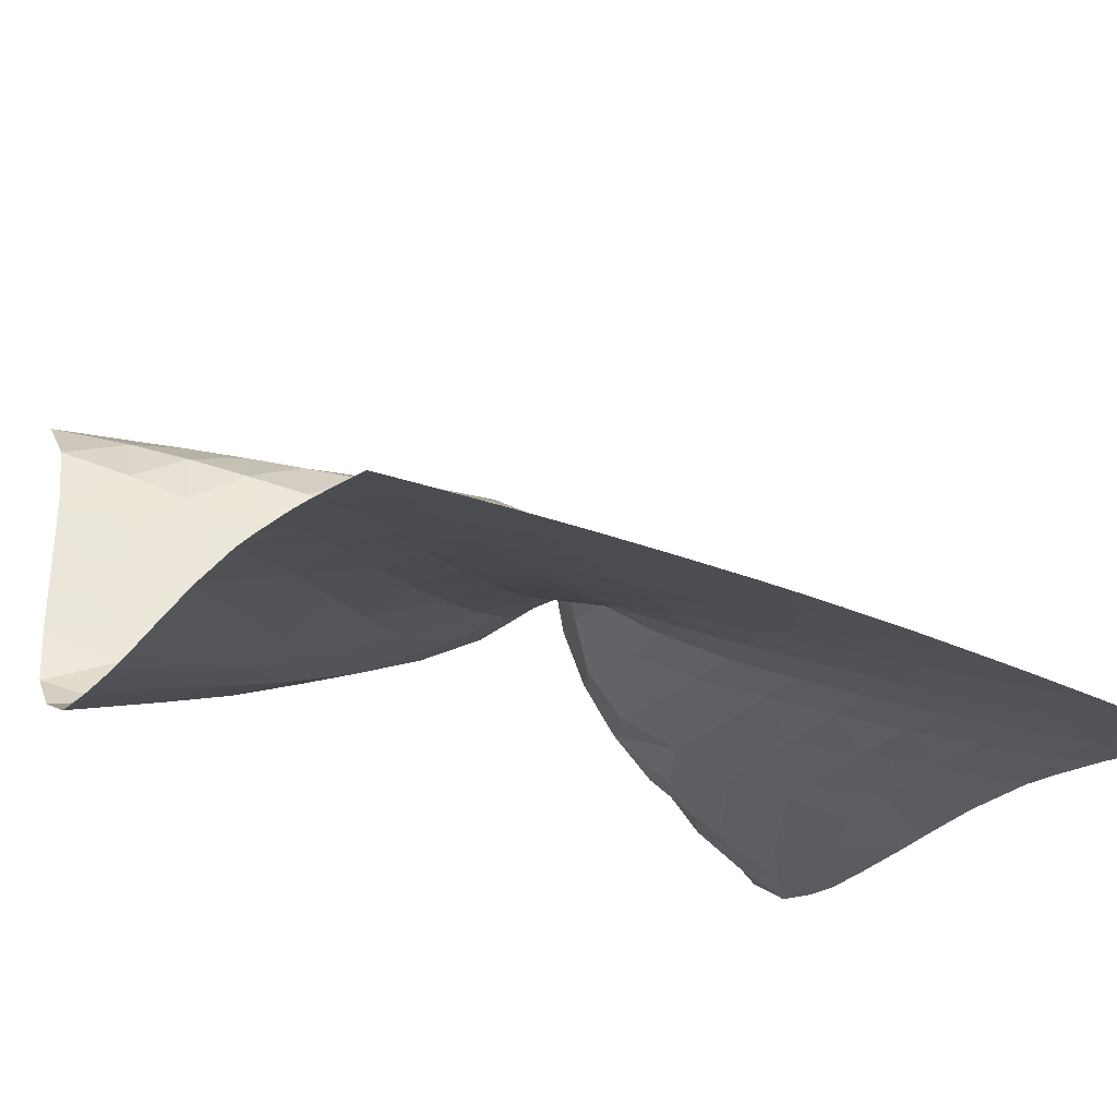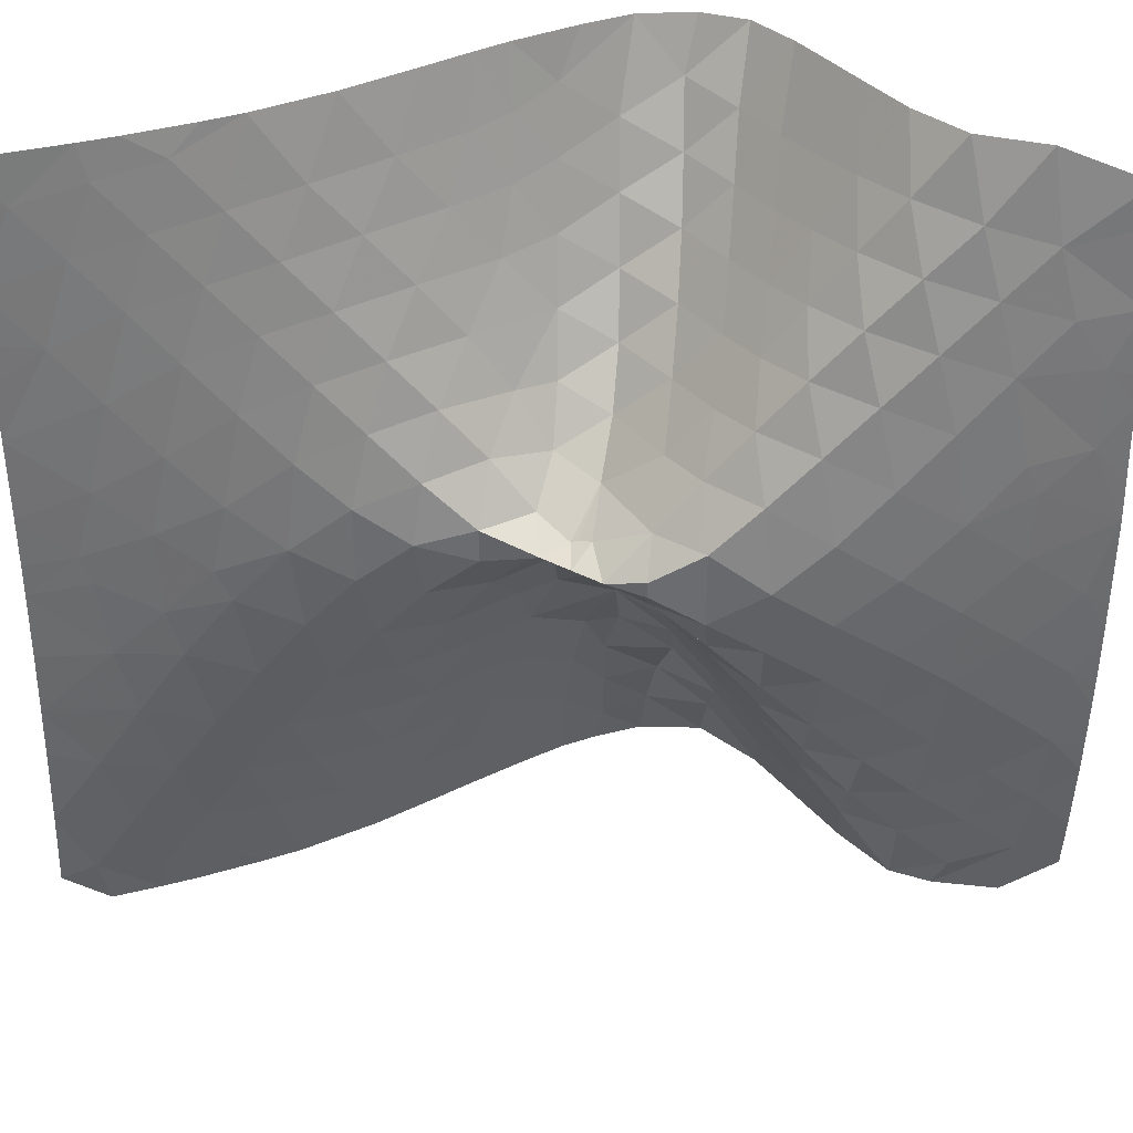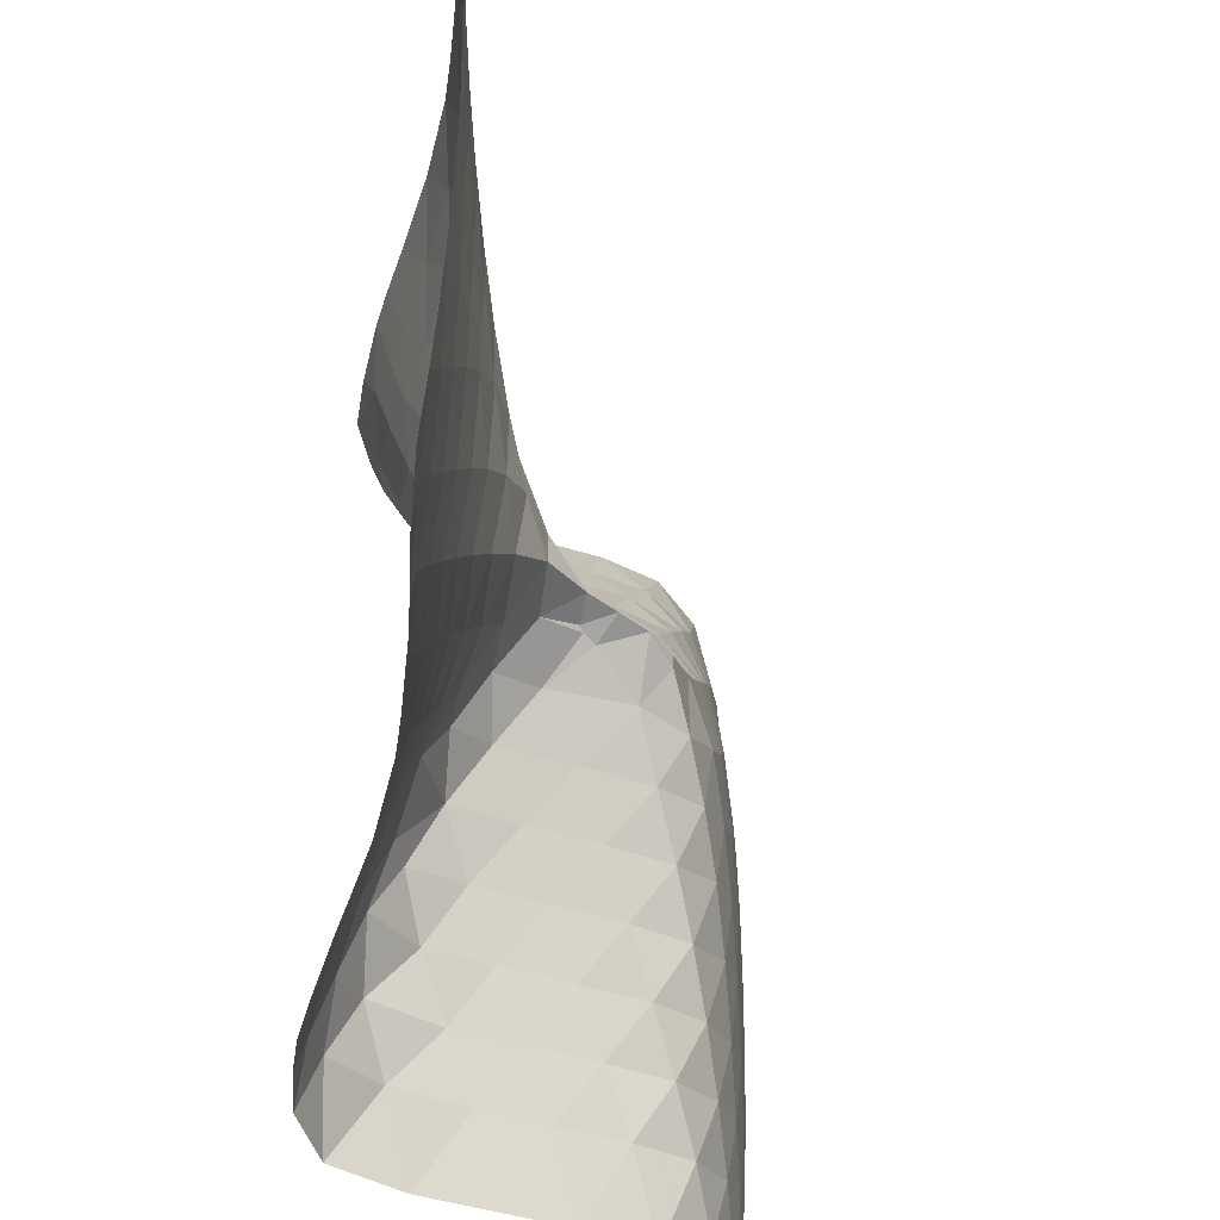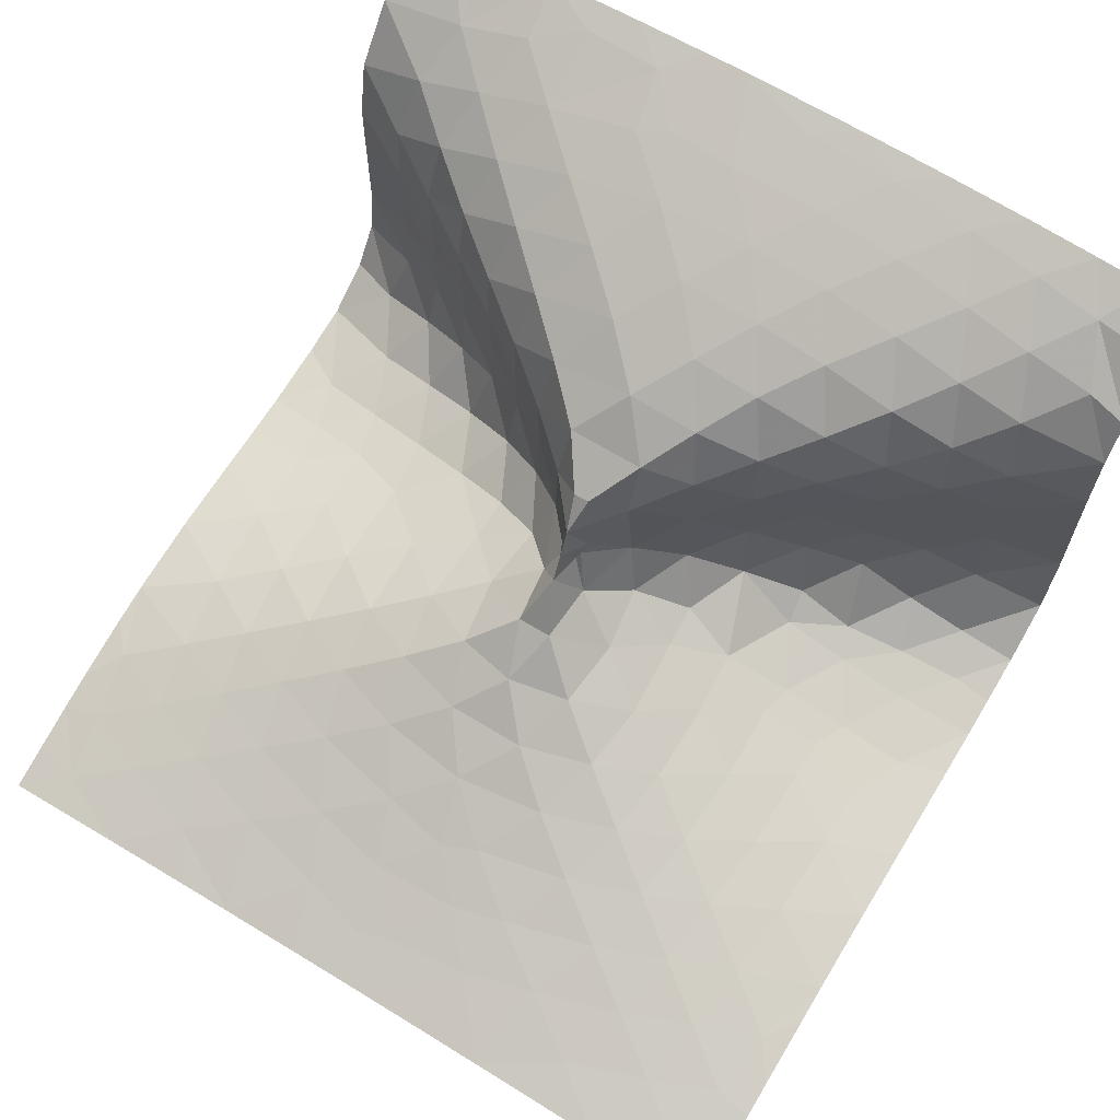
<metadata>
{"format":"obj","ext":"obj","renderer":"f3d","projection":"perspective","resolution":1024,"background":"white","views":[{"elev":-31.7,"azim":58.9,"up":"+Y"},{"elev":36.3,"azim":145.8,"up":"+Z"},{"elev":-48.0,"azim":71.1,"up":"+Z"},{"elev":65.6,"azim":121.6,"up":"+Y"}]}
</metadata>
<code>
v 0 0 0
v -0.1329 -0.2055 0.05132
v 0.08997 -0.2332 1.051e-19
v -0.1329 -0.2055 -0.05132
v -0.1695 -0.1695 -0.0711
v -0.2165 -0.0738 -0.1009
v -0.08997 0.2332 -2.628e-20
v -0.2165 -0.0738 0.1009
v -0.1695 -0.1695 0.0711
v -0.05045 -0.487 0.1658
v -0.05045 -0.487 -0.1658
v -0.464 -0.3358 -0.3228
v -0.4419 0.2825 -0.2907
v -0.4419 0.2825 0.2907
v -0.464 -0.3358 0.3228
v 0.3526 -0.5688 0.1253
v 0.3526 -0.5688 -0.1253
v -0.2829 0.4546 -0.05688
v -0.2829 0.4546 0.05688
v -0.3252 -0.6917 0.439
v 0.1344 -0.7624 0.5052
v 0.1344 -0.7624 -0.5052
v -0.3252 -0.6917 -0.439
v -0.7346 0.0001671 -0.6296
v -0.6001 0.6729 -0.2796
v -0.6001 0.6729 0.2796
v -0.7346 0.0001671 0.6296
v -0.7148 -0.5615 0.6489
v 0.6122 -0.8436 0.4448
v 0.7094 -0.8138 -2.468e-19
v 0.6122 -0.8436 -0.4448
v -0.7148 -0.5615 -0.6489
v -0.7514 0.5057 -0.6254
v -0.7506 0.3961 0.6427
v -0.4921 -0.8885 0.8203
v -0.1817 -0.9298 0.8372
v 0.394 -0.9629 0.8755
v 0.394 -0.9629 -0.8755
v -0.1817 -0.9298 -0.8372
v -0.4921 -0.8885 -0.8203
v -0.9874 -0.2786 -0.9821
v -0.9887 0.2472 -0.9827
v -0.932 0.8848 -0.517
v -0.9173 0.9495 -6.493e-20
v -0.9201 0.8338 0.613
v -0.9921 0.1761 0.9881
v -0.9874 -0.2786 0.9821
v -0.914 -0.7836 1.029
v 0.878 -1.059 0.8088
v 1.035 -1.036 0.2894
v 1.035 -1.036 -0.2894
v 0.878 -1.059 -0.8088
v -0.914 -0.7836 -1.029
v -1.041 0.7312 -0.9591
v -1.027 0.5626 1.014
v -0.6108 -1.062 1.257
v 0.07009 -1.097 1.259
v 0.6673 -1.134 1.256
v 0.6673 -1.134 -1.256
v 0.07009 -1.097 -1.259
v -0.3815 -1.076 -1.224
v -1.212 -0.5365 -1.351
v -1.22 -0.01669 -1.347
v -1.226 0.4832 -1.348
v -1.287 1.088 -0.7777
v -1.284 1.153 -0.2791
v -1.268 1.139 0.3533
v -1.233 0.9899 0.9616
v -1.233 0.3244 1.368
v -1.222 -0.05843 1.35
v -1.212 -0.5365 1.351
v -1.057 -0.9869 1.455
v 1.15 -1.24 1.187
v 1.335 -1.229 0.6547
v 1.419 -1.234 6.328e-19
v 1.335 -1.229 -0.6547
v 1.15 -1.24 -1.187
v -0.8604 -1.089 -1.472
v -1.08 -0.965 -1.447
v -1.337 0.9378 -1.29
v -1.292 0.7419 1.389
v -0.7095 -1.21 1.719
v -0.2795 -1.224 1.666
v 0.3633 -1.233 1.674
v 0.9459 -1.288 1.641
v 0.9459 -1.288 -1.641
v 0.3633 -1.233 -1.674
v -0.1942 -1.221 -1.651
v -0.4334 -1.231 -1.705
v -1.41 -0.7527 -1.744
v -1.436 -0.2773 -1.722
v -1.438 0.2298 -1.724
v -1.462 0.7141 -1.714
v -1.647 1.27 -1.083
v -1.659 1.336 -0.5556
v -1.656 1.353 0.05196
v -1.608 1.293 0.7351
v -1.546 1.145 1.313
v -1.462 0.4852 1.76
v -1.443 0.1086 1.734
v -1.437 -0.301 1.723
v -1.404 -0.7728 1.745
v -1.166 -1.156 1.91
v 1.428 -1.4 1.571
v 1.622 -1.399 1.049
v 1.766 -1.414 0.3787
v 1.766 -1.414 -0.3787
v 1.622 -1.399 -1.049
v 1.428 -1.4 -1.571
v -0.8739 -1.255 -1.945
v -1.091 -1.163 -1.852
v -1.647 1.133 -1.613
v -1.559 0.9273 1.762
v -0.8005 -1.338 2.192
v -0.4477 -1.341 2.104
v 0.03494 -1.342 2.087
v 0.6689 -1.358 2.079
v 1.228 -1.429 2.028
v 1.865 -1.454 -0.1214
v 1.228 -1.429 -2.028
v 0.6689 -1.358 -2.079
v 0.06482 -1.34 -2.08
v -0.2163 -1.341 -2.084
v -0.4507 -1.362 -2.188
v -1.493 -1.052 -2.149
v -1.64 -0.5093 -2.108
v -1.642 -0.02567 -2.104
v -1.645 0.4699 -2.105
v -1.713 0.9464 -2.066
v -2.003 1.433 -1.411
v -2.034 1.504 -0.8535
v -2.046 1.534 -0.255
v -2.017 1.516 0.4375
v -1.94 1.433 1.119
v -1.862 1.298 1.664
v -1.684 0.6645 2.156
v -1.655 0.26 2.128
v -1.645 -0.1089 2.11
v -1.639 -0.5353 2.108
v -1.558 -0.9818 2.167
v -1.261 -1.296 2.38
v 1.709 -1.546 1.958
v 1.905 -1.552 1.451
v 2.083 -1.575 0.8009
v 2.202 -1.607 0.2188
v 2.179 -1.601 -0.4155
v 2.083 -1.575 -0.8009
v 1.905 -1.552 -1.451
v 1.709 -1.546 -1.958
v -0.8892 -1.39 -2.426
v -1.178 -1.288 -2.276
v -1.977 1.321 -1.925
v -1.84 1.112 2.128
v -0.8874 -1.451 2.671
v -0.5239 -1.449 2.555
v -0.1918 -1.446 2.516
v 0.355 -1.446 2.505
v 0.9753 -1.478 2.477
v 1.512 -1.562 2.418
v 1.512 -1.562 -2.418
v 0.9753 -1.478 -2.477
v 0.3644 -1.445 -2.501
v -0.06909 -1.443 -2.502
v -0.4643 -1.478 -2.674
v -1.544 -1.246 -2.585
v -1.802 -0.8153 -2.492
v -1.838 -0.2652 -2.492
v -1.838 0.2202 -2.491
v -1.852 0.7144 -2.483
v -2 1.175 -2.399
v -2.36 1.589 -1.735
v -2.405 1.658 -1.178
v -2.434 1.698 -0.5712
v -2.426 1.702 0.1128
v -2.365 1.658 0.8441
v -2.27 1.567 1.495
v -2.184 1.448 2.014
v -1.91 0.8595 2.549
v -1.858 0.4216 2.529
v -1.844 0.05136 2.505
v -1.839 -0.3263 2.494
v -1.823 -0.7495 2.508
v -1.68 -1.159 2.613
v -1.469 -1.435 3
v 1.993 -1.681 2.347
v 2.187 -1.693 1.853
v 2.382 -1.72 1.238
v 2.534 -1.754 0.5984
v 2.59 -1.77 -0.1143
v 2.518 -1.751 -0.7151
v 2.382 -1.72 -1.238
v 2.187 -1.693 -1.853
v 1.993 -1.681 -2.347
v -0.9577 -1.523 -3
v -1.248 -1.404 -2.722
v -2.325 1.5 -2.229
v -2.456 1.705 0.6261
v -2.137 1.29 2.486
v -1.087 -1.497 3
v -0.5816 -1.545 3
v -0.3022 -1.552 3
v 0.091 -1.552 3
v 0.6826 -1.562 3
v 1.29 -1.618 3
v 1.798 -1.688 2.808
v 2.658 -1.798 0.1095
v 1.798 -1.688 -2.808
v 1.29 -1.618 -3
v 0.6842 -1.562 -3
v 0.1482 -1.553 -3
v -0.07983 -1.552 -3
v -0.5994 -1.541 -3
v -1.585 -1.379 -3
v -1.966 -1.103 -3
v -2.082 -0.5564 -3
v -2.082 -0.02219 -3
v -2.081 0.4692 -3
v -2.134 0.9768 -3
v -2.321 1.387 -2.715
v -2.723 1.741 -2.045
v -2.773 1.803 -1.51
v -2.817 1.848 -0.9047
v -2.83 1.866 -0.2254
v -3 1.935 0.3354
v -2.773 1.829 0.919
v -2.6 1.698 1.86
v -2.511 1.593 2.363
v -2.172 1.062 3
v -2.084 0.596 3
v -2.081 0.1958 3
v -2.082 -0.1547 3
v -2.081 -0.5309 3
v -2.033 -0.9367 3
v -1.824 -1.222 3
v 2.278 -1.808 2.737
v 2.471 -1.824 2.254
v 2.671 -1.853 1.674
v 3 -1.95 1.058
v 3 -1.936 0.4712
v 3 -1.933 -0.1356
v 3 -1.953 -1.132
v 2.671 -1.853 -1.674
v 2.471 -1.824 -2.254
v 2.278 -1.808 -2.737
v -1.24 -1.474 -3
v -2.685 1.669 -2.53
v -2.806 1.817 1.51
v -2.494 1.464 3
v 1.577 -1.673 3
v 2.064 -1.78 3
v 3 -1.933 0.1034
v 3 -1.939 -0.6566
v 2.064 -1.78 -3
v 1.577 -1.673 -3
v -2.313 1.243 -3
v -3 1.846 -2.332
v -3 1.881 -1.814
v -3 1.909 -1.229
v -3 1.926 -0.5704
v -3 1.933 0.02524
v -3 1.925 0.679
v -3 1.91 1.205
v -3 1.878 1.901
v -3 1.821 2.756
v 2.325 -1.849 3
v 2.757 -1.947 2.652
v 3 -1.994 2.12
v 3 -1.964 1.464
v 3 -1.966 -1.514
v 3 -1.994 -2.12
v 2.757 -1.947 -2.652
v 2.325 -1.849 -3
v -2.669 1.569 -3
v -3 1.811 -2.73
v -3 1.894 -1.564
v -3 1.916 -1.008
v -3 1.929 -0.3502
v -3 1.901 1.43
v -3 1.837 2.454
v 3 -1.976 1.759
v 2.669 -1.949 3
v 3 -2.013 2.445
v 3 -2.013 -2.445
v 2.669 -1.949 -3
v 3 -2.048 3
v 3 -2.028 2.708
v 3 -2.028 -2.708
f 1 2 3
f 3 4 1
f 4 5 1
f 5 6 1
f 6 7 1
f 7 8 1
f 8 9 1
f 9 2 1
f 2 10 3
f 3 11 4
f 4 11 5
f 5 12 6
f 6 13 7
f 7 14 8
f 8 15 9
f 9 15 2
f 2 15 10
f 10 16 3
f 3 17 11
f 11 12 5
f 12 13 6
f 13 18 7
f 7 19 14
f 14 15 8
f 15 20 10
f 10 21 16
f 16 17 3
f 17 22 11
f 11 23 12
f 12 24 13
f 13 25 18
f 18 19 7
f 19 26 14
f 14 27 15
f 15 28 20
f 20 21 10
f 21 29 16
f 16 30 17
f 17 31 22
f 22 23 11
f 23 32 12
f 12 32 24
f 24 33 13
f 13 33 25
f 25 26 18
f 18 26 19
f 26 34 14
f 14 34 27
f 27 28 15
f 28 35 20
f 20 36 21
f 21 37 29
f 29 30 16
f 30 31 17
f 31 38 22
f 22 39 23
f 23 40 32
f 32 41 24
f 24 42 33
f 33 43 25
f 25 44 26
f 26 45 34
f 34 46 27
f 27 47 28
f 28 48 35
f 35 36 20
f 36 37 21
f 37 49 29
f 29 50 30
f 30 51 31
f 31 52 38
f 38 39 22
f 39 40 23
f 40 53 32
f 32 53 41
f 41 42 24
f 42 54 33
f 33 54 43
f 43 44 25
f 44 45 26
f 45 55 34
f 34 55 46
f 46 47 27
f 47 48 28
f 48 56 35
f 35 56 36
f 36 57 37
f 37 58 49
f 49 50 29
f 50 51 30
f 51 52 31
f 52 59 38
f 38 60 39
f 39 61 40
f 40 61 53
f 53 62 41
f 41 63 42
f 42 64 54
f 54 65 43
f 43 66 44
f 44 67 45
f 45 68 55
f 55 69 46
f 46 70 47
f 47 71 48
f 48 72 56
f 56 57 36
f 57 58 37
f 58 73 49
f 49 74 50
f 50 75 51
f 51 76 52
f 52 77 59
f 59 60 38
f 60 61 39
f 61 78 53
f 53 79 62
f 62 63 41
f 63 64 42
f 64 80 54
f 54 80 65
f 65 66 43
f 66 67 44
f 67 68 45
f 68 81 55
f 55 81 69
f 69 70 46
f 70 71 47
f 71 72 48
f 72 82 56
f 56 83 57
f 57 84 58
f 58 85 73
f 73 74 49
f 74 75 50
f 75 76 51
f 76 77 52
f 77 86 59
f 59 87 60
f 60 88 61
f 61 89 78
f 78 79 53
f 79 90 62
f 62 91 63
f 63 92 64
f 64 93 80
f 80 94 65
f 65 95 66
f 66 96 67
f 67 97 68
f 68 98 81
f 81 99 69
f 69 100 70
f 70 101 71
f 71 102 72
f 72 103 82
f 82 83 56
f 83 84 57
f 84 85 58
f 85 104 73
f 73 105 74
f 74 106 75
f 75 107 76
f 76 108 77
f 77 109 86
f 86 87 59
f 87 88 60
f 88 89 61
f 89 110 78
f 78 111 79
f 79 111 90
f 90 91 62
f 91 92 63
f 92 93 64
f 93 112 80
f 80 112 94
f 94 95 65
f 95 96 66
f 96 97 67
f 97 98 68
f 98 113 81
f 81 113 99
f 99 100 69
f 100 101 70
f 101 102 71
f 102 103 72
f 103 114 82
f 82 115 83
f 83 116 84
f 84 117 85
f 85 118 104
f 104 105 73
f 105 106 74
f 106 119 75
f 75 119 107
f 107 108 76
f 108 109 77
f 109 120 86
f 86 121 87
f 87 122 88
f 88 123 89
f 89 124 110
f 110 111 78
f 111 125 90
f 90 126 91
f 91 127 92
f 92 128 93
f 93 129 112
f 112 130 94
f 94 131 95
f 95 132 96
f 96 133 97
f 97 134 98
f 98 135 113
f 113 136 99
f 99 137 100
f 100 138 101
f 101 139 102
f 102 140 103
f 103 141 114
f 114 115 82
f 115 116 83
f 116 117 84
f 117 118 85
f 118 142 104
f 104 143 105
f 105 144 106
f 106 145 119
f 119 146 107
f 107 147 108
f 108 148 109
f 109 149 120
f 120 121 86
f 121 122 87
f 122 123 88
f 123 124 89
f 124 150 110
f 110 151 111
f 111 151 125
f 125 126 90
f 126 127 91
f 127 128 92
f 128 129 93
f 129 152 112
f 112 152 130
f 130 131 94
f 131 132 95
f 132 133 96
f 133 134 97
f 134 135 98
f 135 153 113
f 113 153 136
f 136 137 99
f 137 138 100
f 138 139 101
f 139 140 102
f 140 141 103
f 141 154 114
f 114 155 115
f 115 156 116
f 116 157 117
f 117 158 118
f 118 159 142
f 142 143 104
f 143 144 105
f 144 145 106
f 145 146 119
f 146 147 107
f 147 148 108
f 148 149 109
f 149 160 120
f 120 161 121
f 121 162 122
f 122 163 123
f 123 163 124
f 124 164 150
f 150 151 110
f 151 165 125
f 125 166 126
f 126 167 127
f 127 168 128
f 128 169 129
f 129 170 152
f 152 171 130
f 130 172 131
f 131 173 132
f 132 174 133
f 133 175 134
f 134 176 135
f 135 177 153
f 153 178 136
f 136 179 137
f 137 180 138
f 138 181 139
f 139 182 140
f 140 183 141
f 141 184 154
f 154 155 114
f 155 156 115
f 156 157 116
f 157 158 117
f 158 159 118
f 159 185 142
f 142 186 143
f 143 187 144
f 144 188 145
f 145 189 146
f 146 190 147
f 147 191 148
f 148 192 149
f 149 193 160
f 160 161 120
f 161 162 121
f 162 163 122
f 163 164 124
f 164 194 150
f 150 195 151
f 151 195 165
f 165 166 125
f 166 167 126
f 167 168 127
f 168 169 128
f 169 170 129
f 170 196 152
f 152 196 171
f 171 172 130
f 172 173 131
f 173 174 132
f 174 197 133
f 133 197 175
f 175 176 134
f 176 177 135
f 177 198 153
f 153 198 178
f 178 179 136
f 179 180 137
f 180 181 138
f 181 182 139
f 182 183 140
f 183 184 141
f 184 199 154
f 154 200 155
f 155 201 156
f 156 202 157
f 157 203 158
f 158 204 159
f 159 205 185
f 185 186 142
f 186 187 143
f 187 188 144
f 188 206 145
f 145 206 189
f 189 190 146
f 190 191 147
f 191 192 148
f 192 193 149
f 193 207 160
f 160 208 161
f 161 209 162
f 162 210 163
f 163 211 164
f 164 212 194
f 194 195 150
f 195 213 165
f 165 214 166
f 166 215 167
f 167 216 168
f 168 217 169
f 169 218 170
f 170 219 196
f 196 220 171
f 171 221 172
f 172 222 173
f 173 223 174
f 174 224 197
f 197 225 175
f 175 225 176
f 176 226 177
f 177 227 198
f 198 228 178
f 178 229 179
f 179 230 180
f 180 231 181
f 181 232 182
f 182 233 183
f 183 234 184
f 199 200 154
f 200 201 155
f 201 202 156
f 202 203 157
f 203 204 158
f 204 205 159
f 205 235 185
f 185 236 186
f 186 237 187
f 187 238 188
f 188 239 206
f 206 240 189
f 189 240 190
f 190 241 191
f 191 242 192
f 192 243 193
f 193 244 207
f 207 208 160
f 208 209 161
f 209 210 162
f 210 211 163
f 211 212 164
f 194 245 195
f 195 245 213
f 213 214 165
f 214 215 166
f 215 216 167
f 216 217 168
f 217 218 169
f 218 219 170
f 219 246 196
f 196 246 220
f 220 221 171
f 221 222 172
f 222 223 173
f 223 224 174
f 224 225 197
f 225 247 176
f 176 247 226
f 226 227 177
f 227 248 198
f 198 248 228
f 228 229 178
f 229 230 179
f 230 231 180
f 231 232 181
f 232 233 182
f 233 234 183
f 204 249 205
f 205 250 235
f 235 236 185
f 236 237 186
f 237 238 187
f 238 239 188
f 239 251 206
f 206 251 240
f 240 252 190
f 190 252 241
f 241 242 191
f 242 243 192
f 243 244 193
f 244 253 207
f 207 254 208
f 218 255 219
f 219 255 246
f 246 256 220
f 220 257 221
f 221 258 222
f 222 259 223
f 223 260 224
f 224 261 225
f 225 262 247
f 247 263 226
f 226 263 227
f 227 264 248
f 249 250 205
f 250 265 235
f 235 266 236
f 236 267 237
f 237 268 238
f 241 269 242
f 242 270 243
f 243 271 244
f 244 272 253
f 253 254 207
f 255 273 246
f 246 274 256
f 256 257 220
f 257 275 221
f 221 275 258
f 258 276 222
f 222 276 259
f 259 277 223
f 223 277 260
f 261 262 225
f 262 278 247
f 247 278 263
f 263 279 227
f 227 279 264
f 265 266 235
f 266 267 236
f 267 280 237
f 237 280 268
f 269 270 242
f 270 271 243
f 271 272 244
f 273 274 246
f 265 281 266
f 266 282 267
f 270 283 271
f 271 284 272
f 281 285 266
f 266 286 282
f 283 287 271
f 271 287 284
f 285 286 266

</code>
